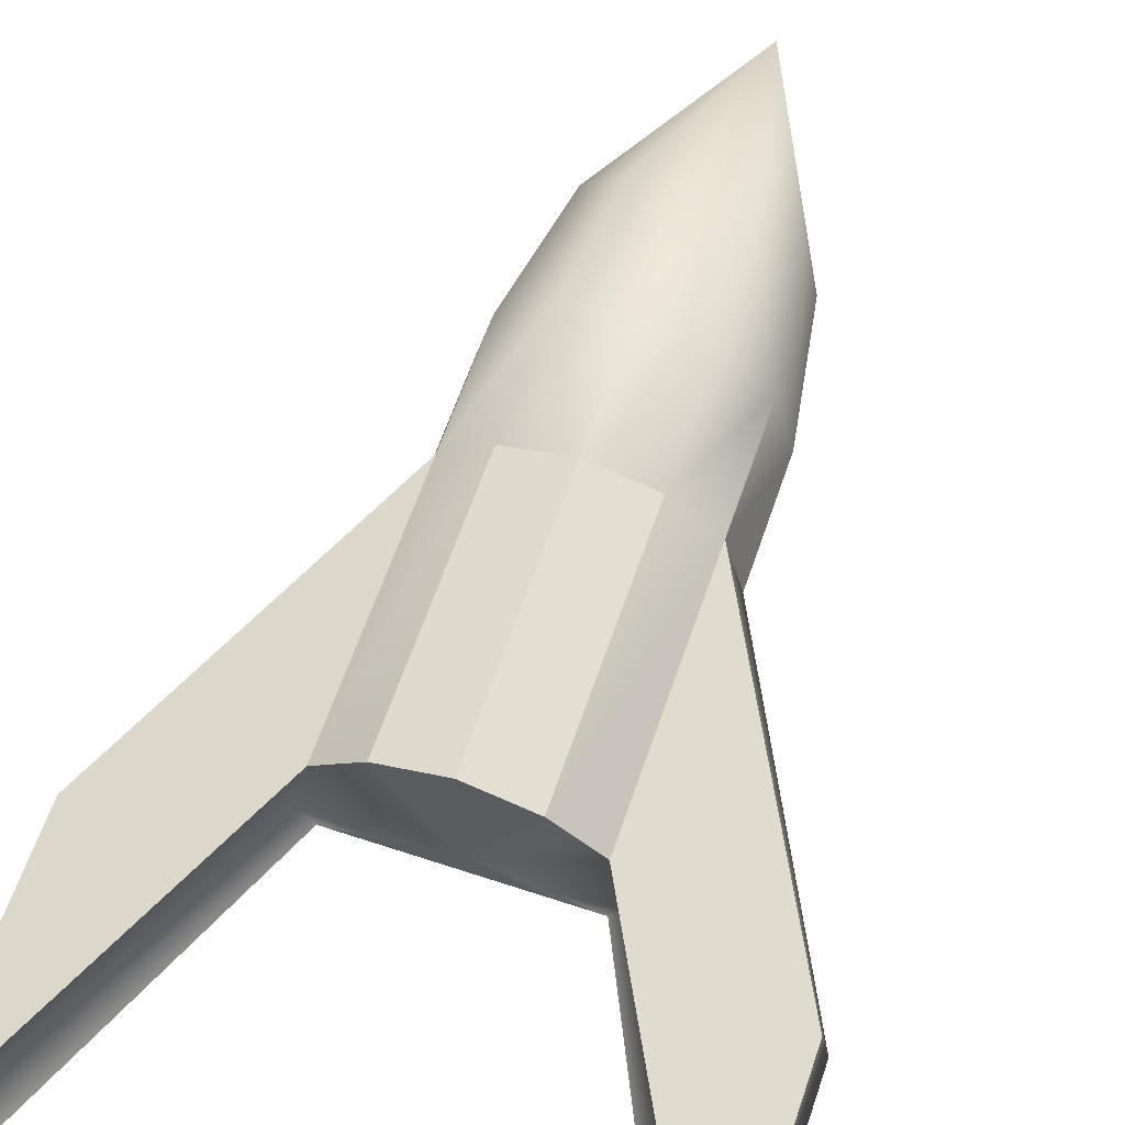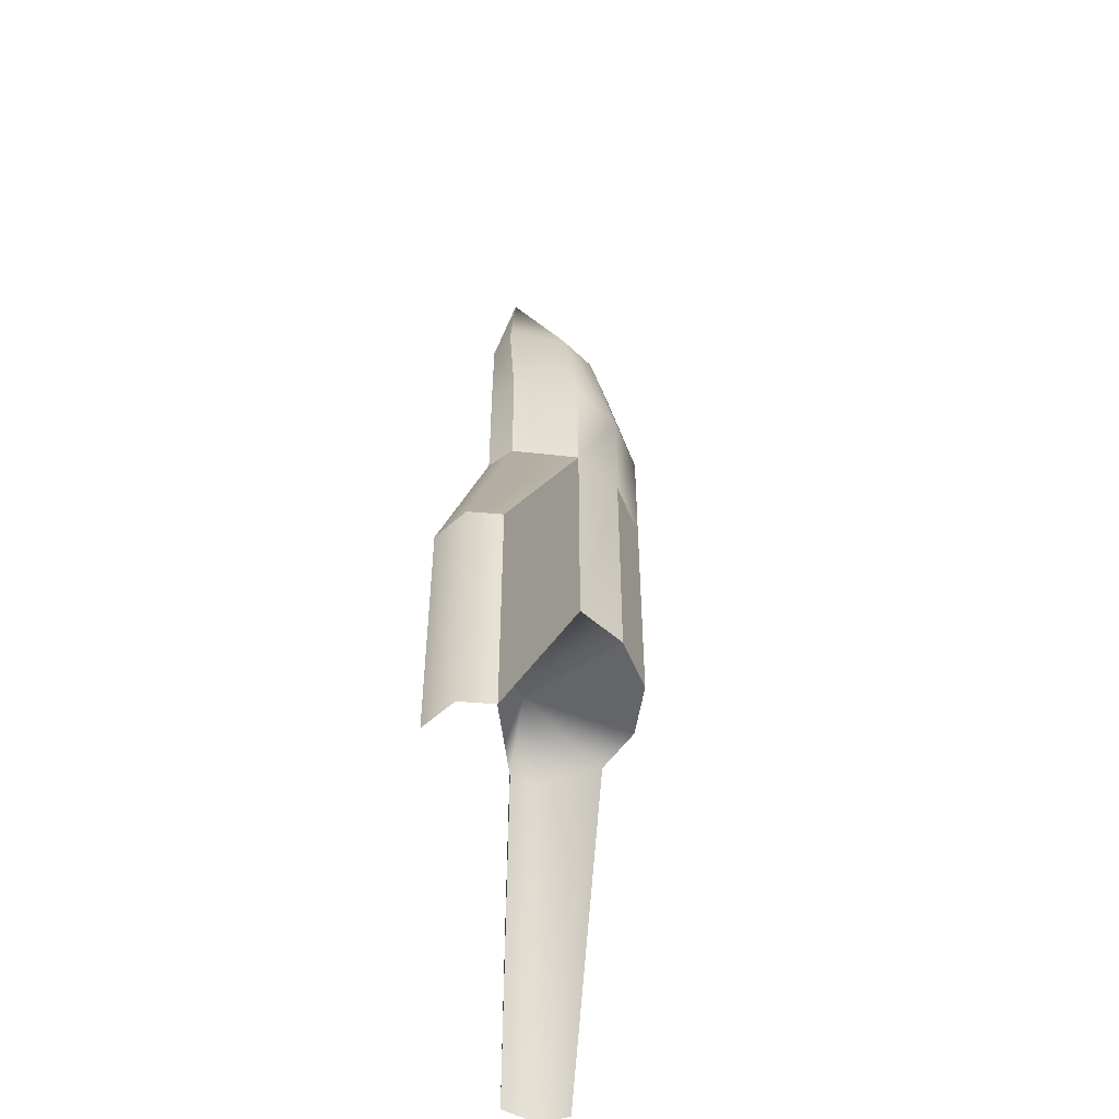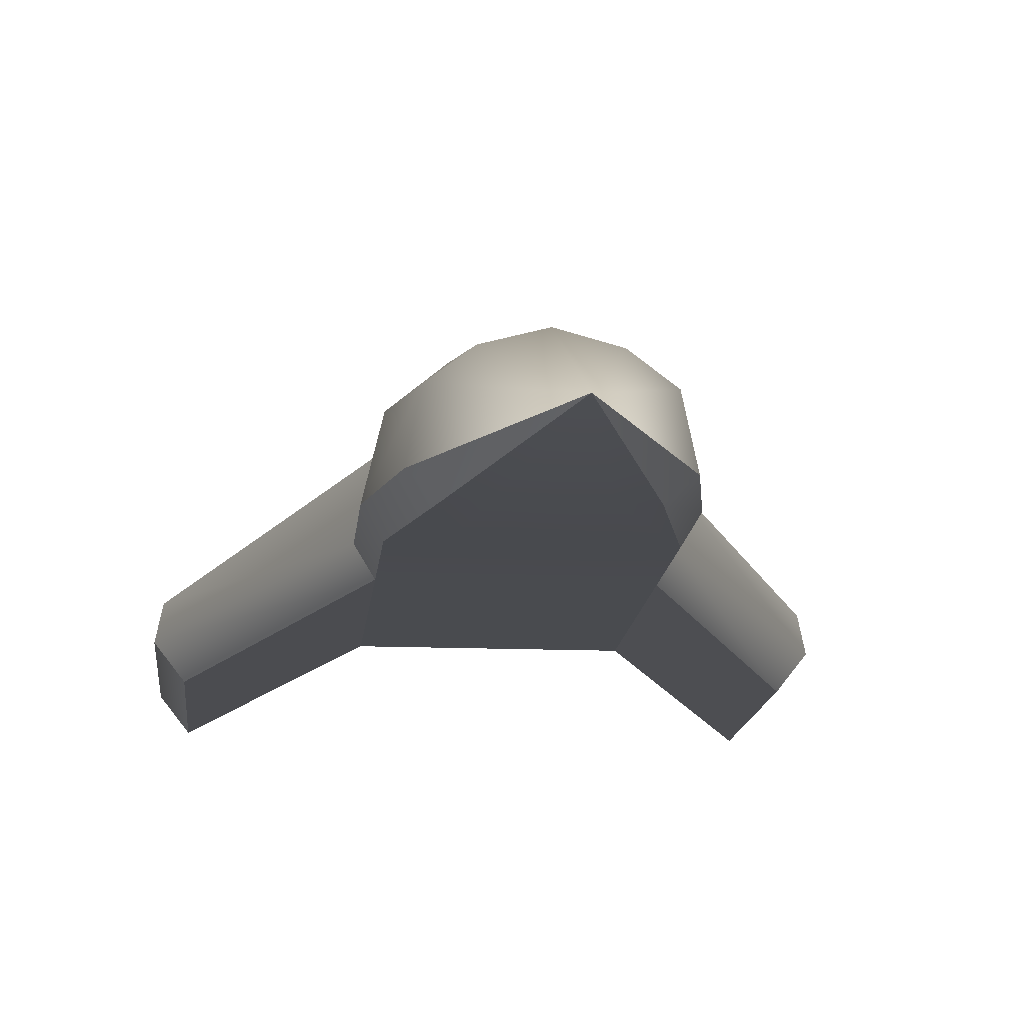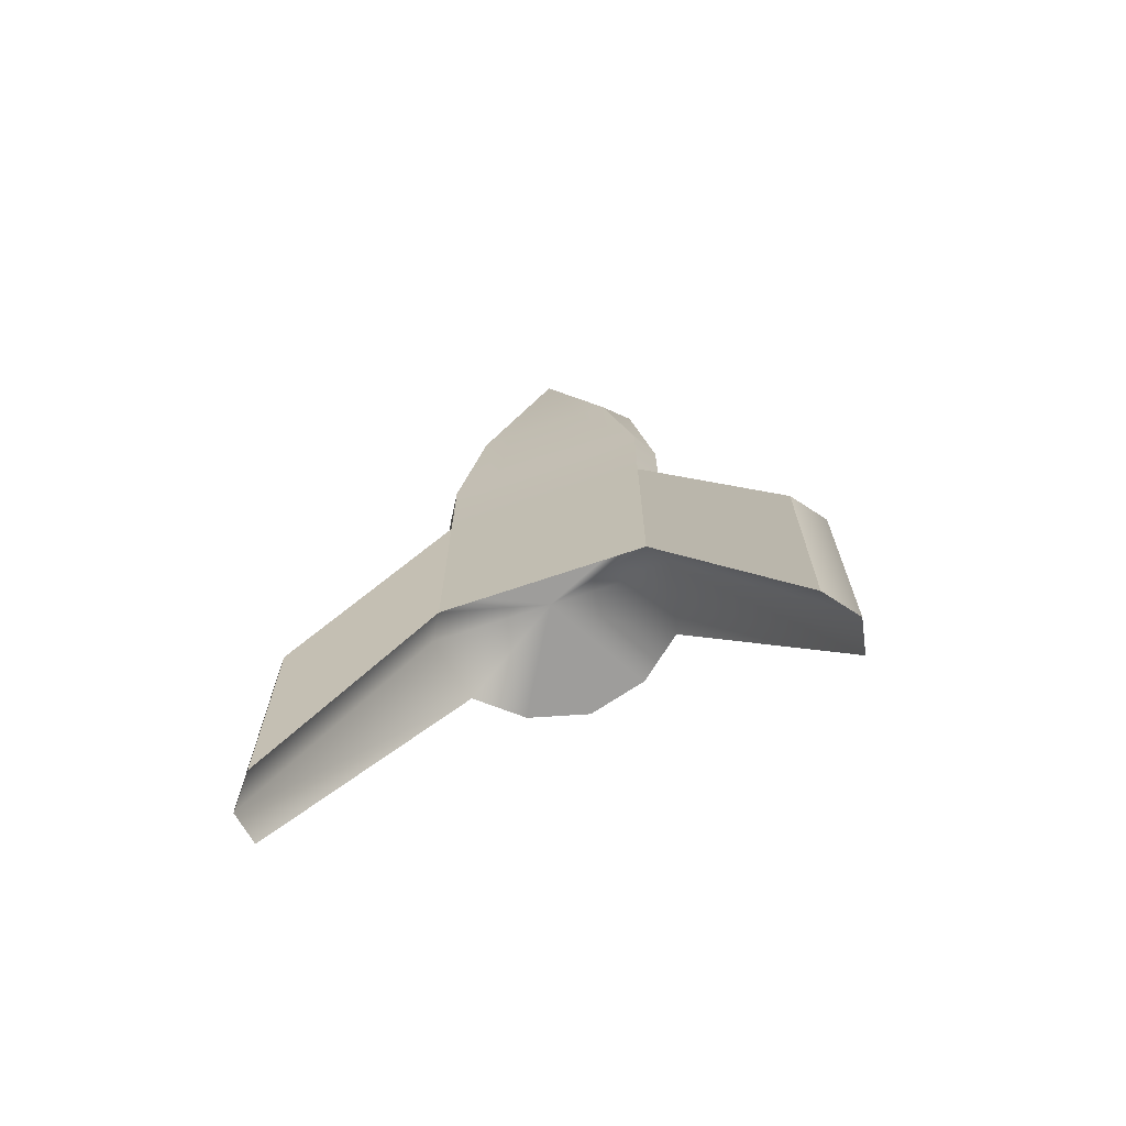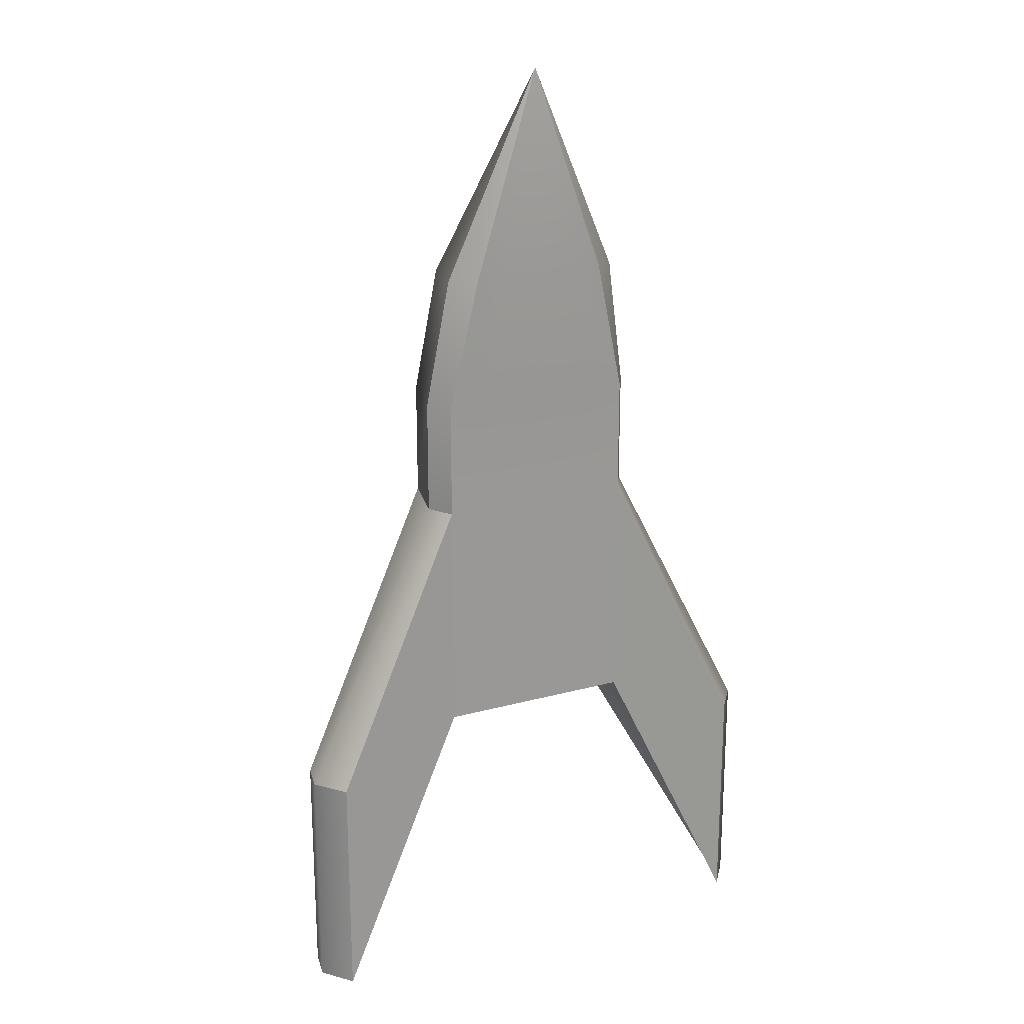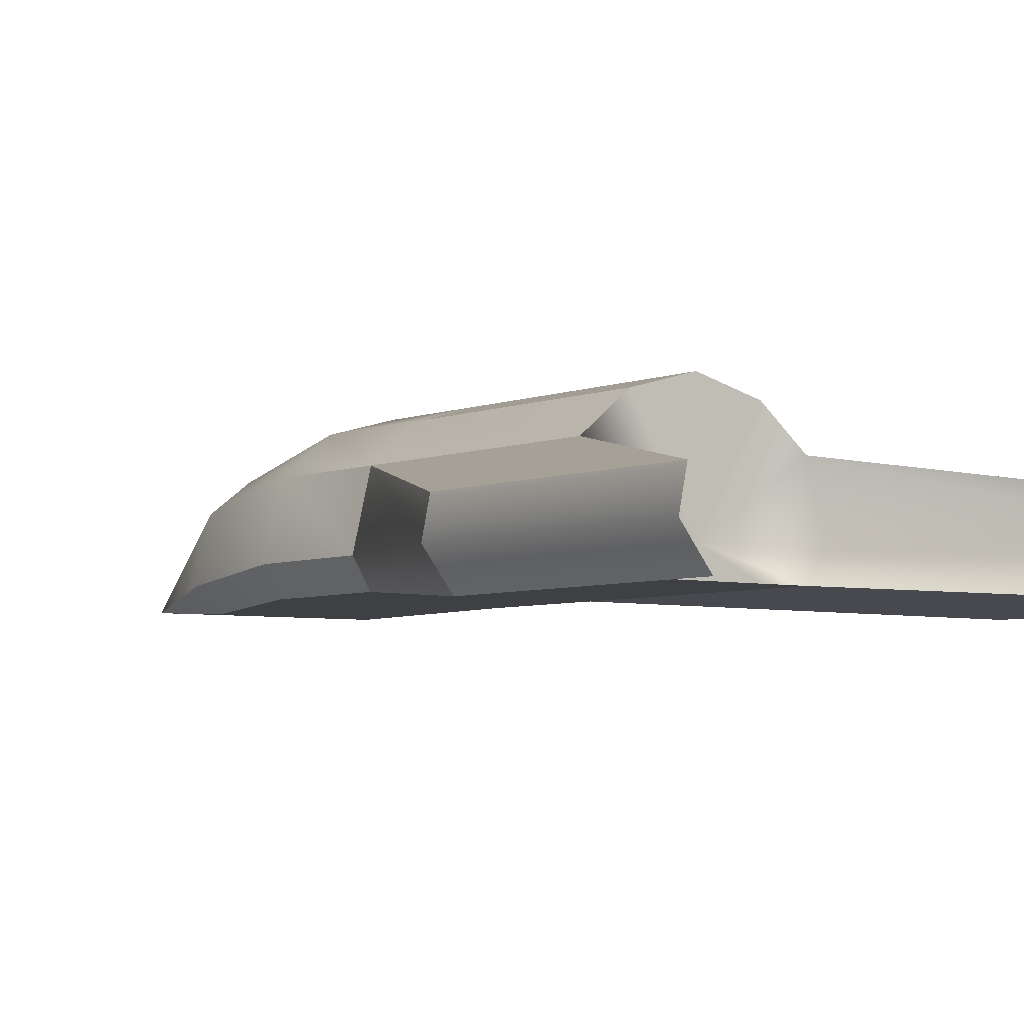
<metadata>
{"format":"obj","ext":"obj","renderer":"f3d","projection":"perspective","resolution":1024,"background":"white","views":[{"elev":61.5,"azim":-161.3,"up":"+Y"},{"elev":-51.5,"azim":96.5,"up":"+Z"},{"elev":-13.9,"azim":-5.2,"up":"+Y"},{"elev":-70.4,"azim":18.7,"up":"+Z"},{"elev":21.0,"azim":-26.0,"up":"+Z"},{"elev":-4.9,"azim":142.8,"up":"+Y"}]}
</metadata>
<code>
g default
v 0.4329 0.1743 -0.04631
v 0.2499 0.1743 -0.04631
v 0 0.1743 -0.04631
v -0.2499 0.1743 -0.04631
v -0.4329 0.1743 -0.04631
v -0.4998 0.2845 -0.04631
v -0.4329 0.5652 -0.04631
v -0.2499 0.7173 -0.04631
v 0 0.7843 -0.04631
v 0.2499 0.7173 -0.04631
v 0.4329 0.5652 -0.04631
v 0.4998 0.2845 -0.04631
v 0.4329 0.1743 -1.082
v 0.2499 0.1743 -1.082
v -0 0.2845 -1.082
v 0 0.1743 -1.082
v -0.2499 0.1743 -1.082
v -0.4329 0.1743 -1.082
v -0.4998 0.2845 -1.082
v -0.4329 0.5652 -1.082
v -0.2499 0.7173 -1.082
v -0 0.7843 -1.082
v 0.2499 0.7173 -1.082
v 0.4329 0.5652 -1.082
v 0.4998 0.2845 -1.082
v 0 0.2051 1.941
v 0.4329 0.1743 0.4606
v 0.3007 0.1539 1.046
v 0.2499 0.1743 0.464
v 0.1701 0.1539 1.056
v 0 0.1743 0.4715
v 0 0.1539 1.064
v -0.2499 0.1743 0.464
v -0.1701 0.1539 1.056
v -0.4329 0.1743 0.4606
v -0.3007 0.1539 1.046
v -0.4998 0.2845 0.454
v -0.4053 0.2449 1.026
v -0.4329 0.5652 0.4544
v -0.3563 0.4901 1.018
v -0.2499 0.7173 0.4536
v -0.2072 0.6054 1.014
v 0 0.7843 0.4543
v 0 0.6615 1.013
v 0.2499 0.7173 0.4536
v 0.2072 0.6054 1.014
v 0.4329 0.5652 0.4544
v 0.3563 0.4901 1.018
v 0.4998 0.2845 0.454
v 0.4053 0.2449 1.026
v -1.028 0.08255 -1.298
v -1.133 0.2174 -1.298
v -1.133 0.2174 -2.334
v -1.028 0.08255 -2.334
v -1.105 0.3539 -1.298
v -1.105 0.3539 -2.334
v 1.105 0.3539 -1.298
v 1.133 0.2174 -1.298
v 1.133 0.2174 -2.334
v 1.105 0.3539 -2.334
v 1.028 0.08255 -1.298
v 1.028 0.08255 -2.334
v -0.2499 0.7173 -0.04631
v 0 0.7843 -0.04631
v -0 0.7843 -1.082
v -0.2499 0.7173 -1.082
v 0.2499 0.7173 -0.04631
v 0.2499 0.7173 -1.082
g pCylinder1
f 13 14 15
f 14 16 15
f 16 17 15
f 17 18 15
f 18 19 15
f 19 20 15
f 20 21 15
f 21 22 15
f 22 23 15
f 23 24 15
f 24 25 15
f 25 13 15
f 1 2 14 13
f 2 3 16 14
f 3 4 17 16
f 4 5 18 17
f 51 52 53 54
f 52 55 56 53
f 7 8 21 20
f 63 64 65 66
f 64 67 68 65
f 10 11 24 23
f 57 58 59 60
f 58 61 62 59
f 27 28 30 29
f 28 27 49 50
f 29 30 32 31
f 31 32 34 33
f 33 34 36 35
f 35 36 38 37
f 37 38 40 39
f 39 40 42 41
f 41 42 44 43
f 43 44 46 45
f 45 46 48 47
f 47 48 50 49
f 27 29 2 1
f 29 31 3 2
f 31 33 4 3
f 33 35 5 4
f 35 37 6 5
f 37 39 7 6
f 39 41 8 7
f 41 43 9 8
f 43 45 10 9
f 45 47 11 10
f 47 49 12 11
f 49 27 1 12
f 30 28 26
f 32 30 26
f 34 32 26
f 36 34 26
f 38 36 26
f 40 38 26
f 42 40 26
f 44 42 26
f 46 44 26
f 48 46 26
f 50 48 26
f 28 50 26
f 5 6 52 51
f 19 18 54 53
f 18 5 51 54
f 6 7 55 52
f 7 20 56 55
f 20 19 53 56
f 11 12 58 57
f 25 24 60 59
f 24 11 57 60
f 12 1 61 58
f 1 13 62 61
f 13 25 59 62
f 8 9 64 63
f 22 21 66 65
f 21 8 63 66
f 9 10 67 64
f 10 23 68 67
f 23 22 65 68

</code>
